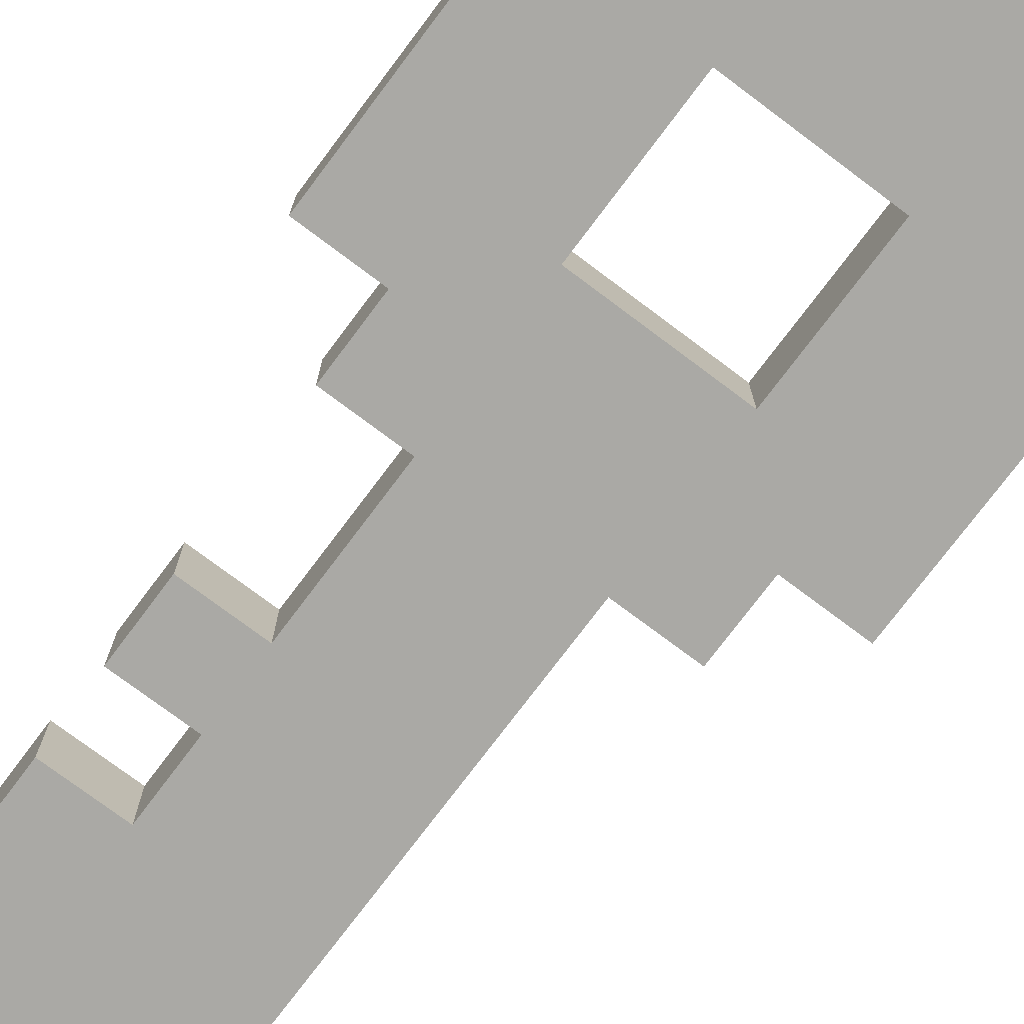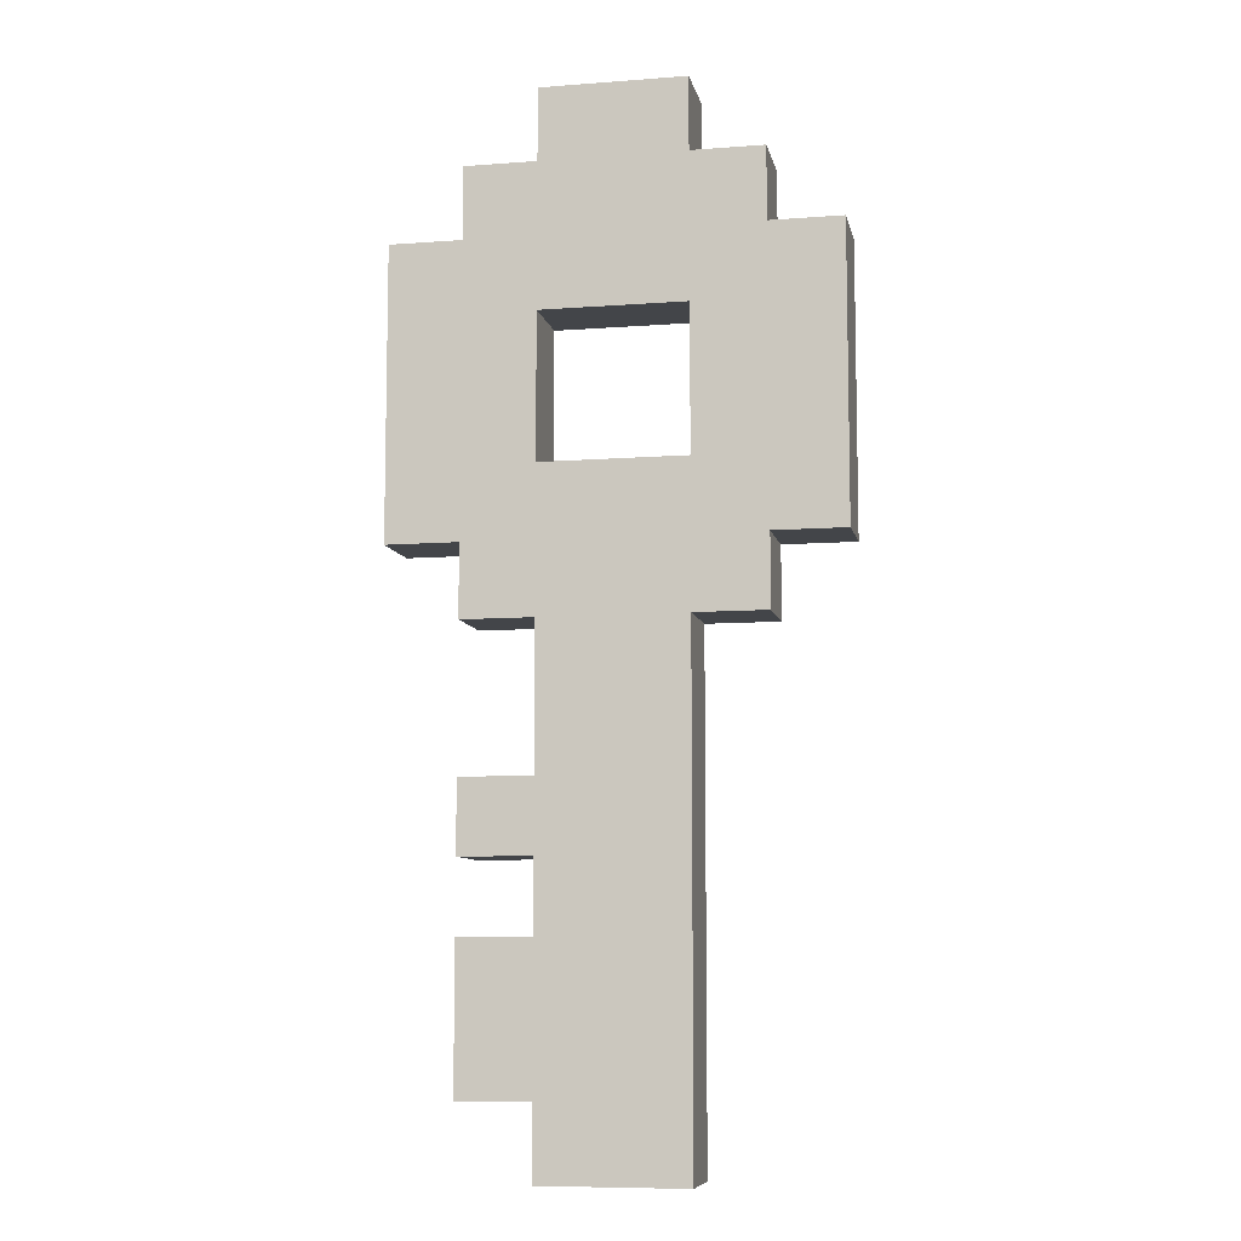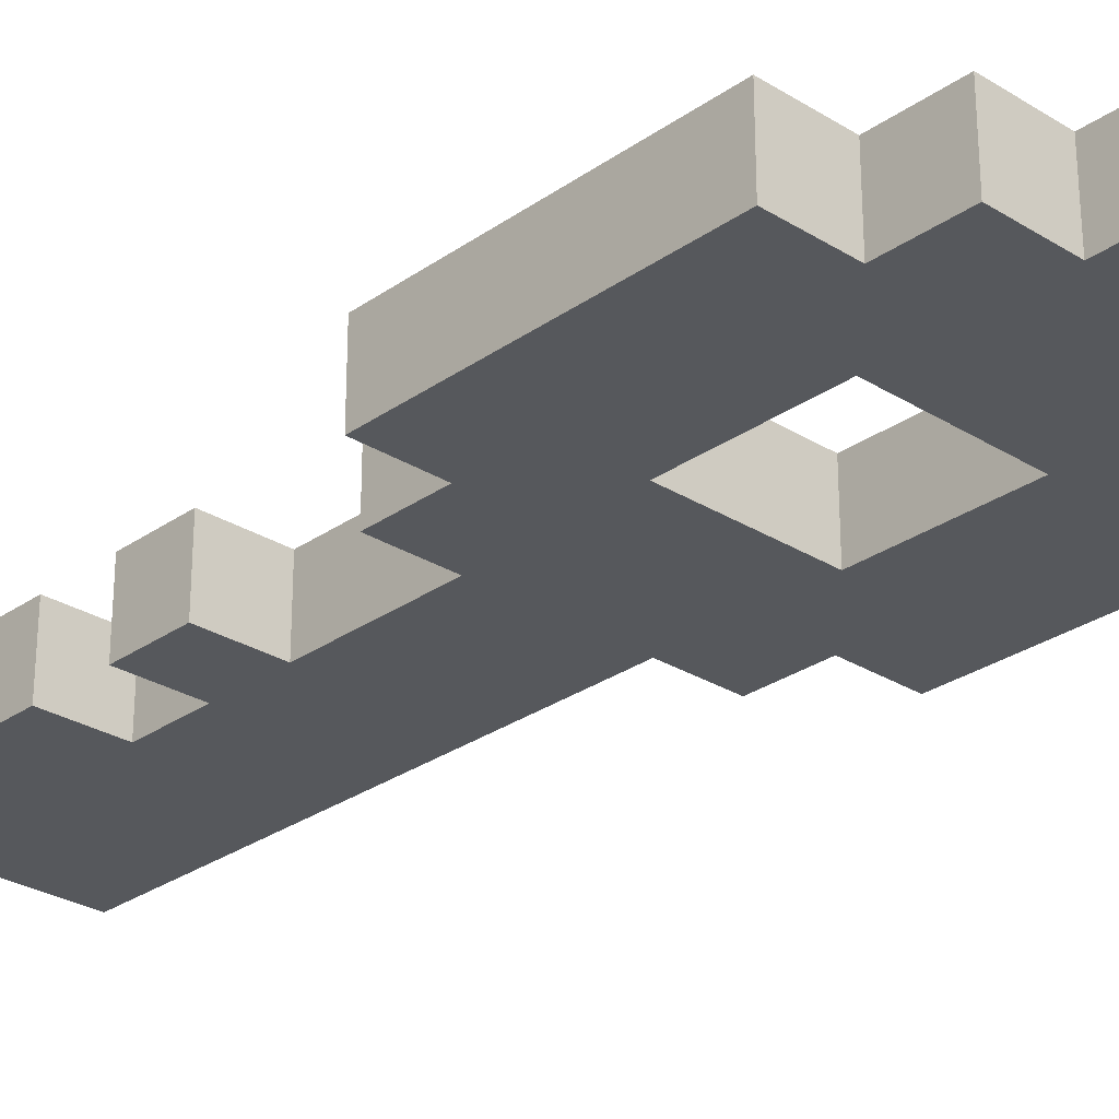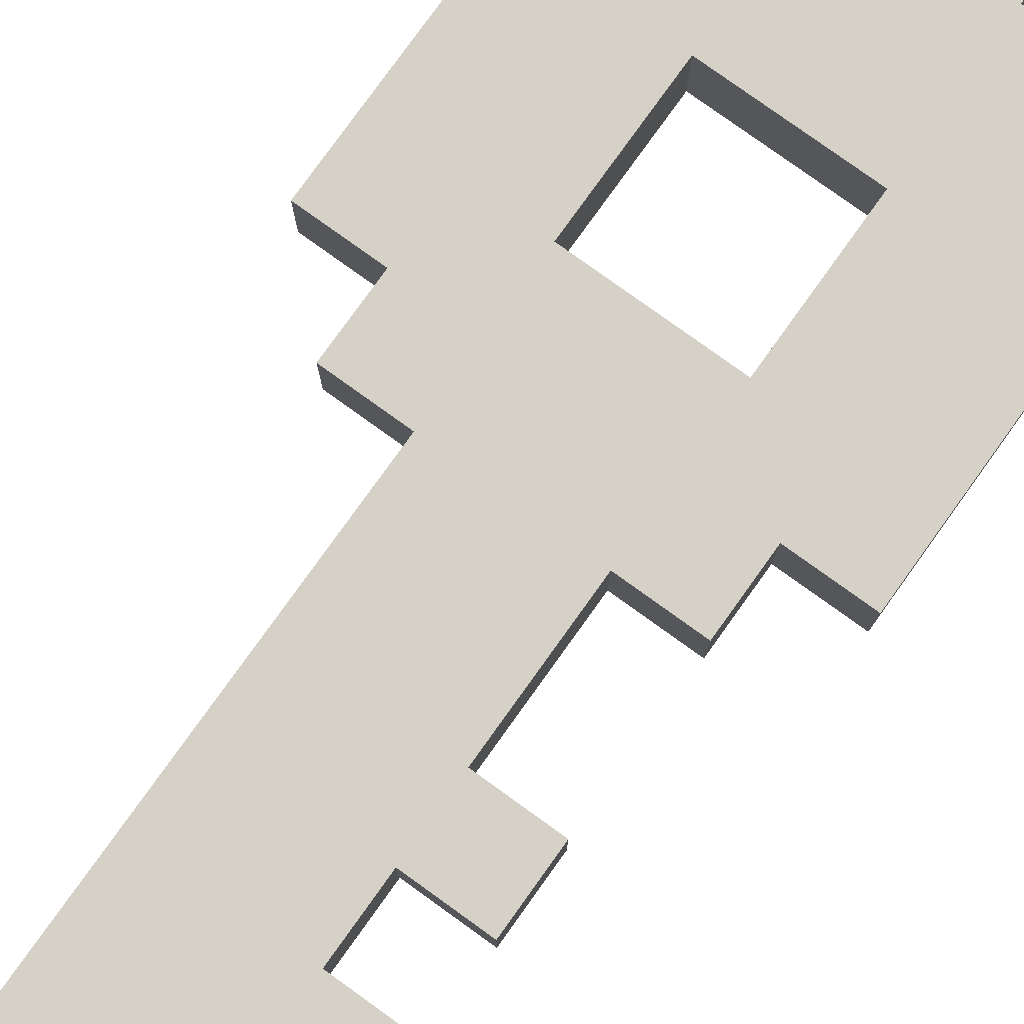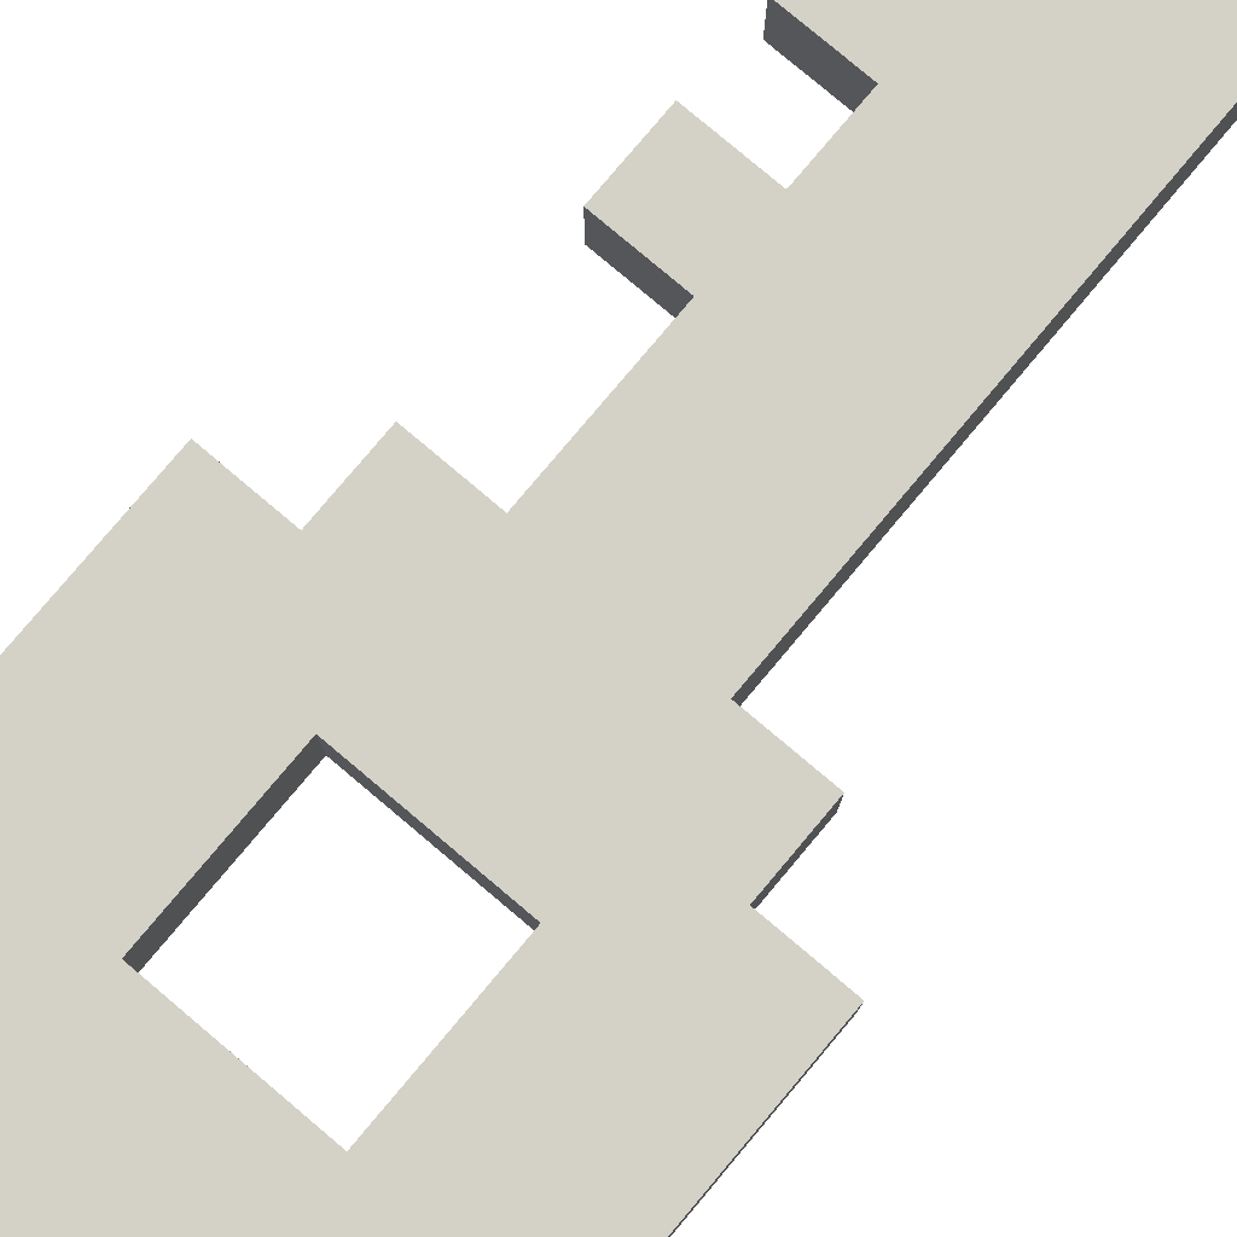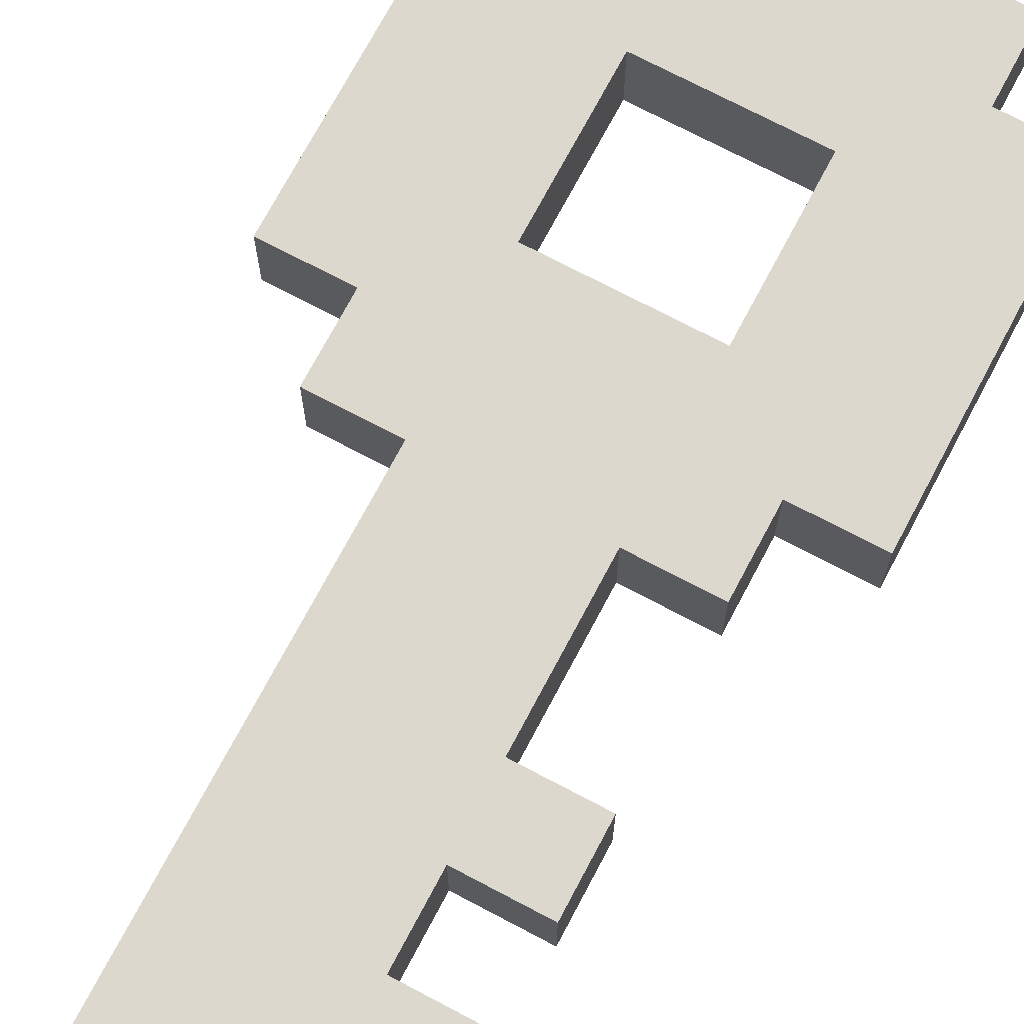
<metadata>
{"format":"obj","ext":"obj","renderer":"f3d","projection":"perspective","resolution":1024,"background":"white","views":[{"elev":-75.3,"azim":143.1,"up":"+Z"},{"elev":-8.6,"azim":-168.4,"up":"+Y"},{"elev":-28.0,"azim":136.7,"up":"+Z"},{"elev":79.3,"azim":35.7,"up":"+Z"},{"elev":79.8,"azim":-139.9,"up":"+Z"},{"elev":72.1,"azim":27.9,"up":"+Z"}]}
</metadata>
<code>
v -3 8 0.5
v -3 8 -0.5
v -3 9 0.5
v -3 9 -0.5
v -3 12 0.5
v -3 12 -0.5
v -2 7 0.5
v -2 7 -0.5
v -2 8 0.5
v -2 8 -0.5
v -2 12 0.5
v -2 12 -0.5
v -2 13 0.5
v -2 13 -0.5
v -1 0 0.5
v -1 0 -0.5
v -1 7 0.5
v -1 7 -0.5
v -1 13 0.5
v -1 13 -0.5
v -1 14 0.5
v -1 14 -0.5
v 1 9 0.5
v 1 9 -0.5
v 1 11 0.5
v 1 11 -0.5
v -1 9 0.5
v -1 9 -0.5
v -1 10 0.5
v -1 10 -0.5
v -1 11 0.5
v -1 11 -0.5
v 1 0 0.5
v 1 0 -0.5
v 1 1 0.5
v 1 1 -0.5
v 1 3 0.5
v 1 3 -0.5
v 1 4 0.5
v 1 4 -0.5
v 1 5 0.5
v 1 5 -0.5
v 1 7 0.5
v 1 7 -0.5
v 1 13 0.5
v 1 13 -0.5
v 1 14 0.5
v 1 14 -0.5
v 2 1 0.5
v 2 1 -0.5
v 2 2 0.5
v 2 2 -0.5
v 2 3 0.5
v 2 3 -0.5
v 2 4 0.5
v 2 4 -0.5
v 2 5 0.5
v 2 5 -0.5
v 2 7 0.5
v 2 7 -0.5
v 2 8 0.5
v 2 8 -0.5
v 2 12 0.5
v 2 12 -0.5
v 2 13 0.5
v 2 13 -0.5
v 3 8 0.5
v 3 8 -0.5
v 3 10 0.5
v 3 10 -0.5
v 3 12 0.5
v 3 12 -0.5
v -3 8 0.5
v -3 9 0.5
v -3 12 0.5
v -2 7 0.5
v -2 8 0.5
v -2 9 0.5
v -2 10 0.5
v -2 12 0.5
v -2 13 0.5
v -1 0 0.5
v -1 7 0.5
v -1 8 0.5
v -1 9 0.5
v -1 10 0.5
v -1 11 0.5
v -1 12 0.5
v -1 13 0.5
v -1 14 0.5
v 0 0 0.5
v 0 1 0.5
v 0 8 0.5
v 0 12 0.5
v 0 13 0.5
v 1 0 0.5
v 1 1 0.5
v 1 2 0.5
v 1 3 0.5
v 1 4 0.5
v 1 5 0.5
v 1 7 0.5
v 1 9 0.5
v 1 11 0.5
v 1 13 0.5
v 1 14 0.5
v 2 1 0.5
v 2 2 0.5
v 2 3 0.5
v 2 4 0.5
v 2 5 0.5
v 2 7 0.5
v 2 8 0.5
v 2 9 0.5
v 2 10 0.5
v 2 12 0.5
v 2 13 0.5
v 3 8 0.5
v 3 10 0.5
v 3 12 0.5
v -3 8 -0.5
v -3 9 -0.5
v -3 12 -0.5
v -2 7 -0.5
v -2 8 -0.5
v -2 9 -0.5
v -2 10 -0.5
v -2 12 -0.5
v -2 13 -0.5
v -1 0 -0.5
v -1 7 -0.5
v -1 8 -0.5
v -1 9 -0.5
v -1 10 -0.5
v -1 11 -0.5
v -1 12 -0.5
v -1 13 -0.5
v -1 14 -0.5
v 0 0 -0.5
v 0 1 -0.5
v 0 8 -0.5
v 0 12 -0.5
v 0 13 -0.5
v 1 0 -0.5
v 1 1 -0.5
v 1 2 -0.5
v 1 3 -0.5
v 1 4 -0.5
v 1 5 -0.5
v 1 7 -0.5
v 1 9 -0.5
v 1 11 -0.5
v 1 13 -0.5
v 1 14 -0.5
v 2 1 -0.5
v 2 2 -0.5
v 2 3 -0.5
v 2 4 -0.5
v 2 5 -0.5
v 2 7 -0.5
v 2 8 -0.5
v 2 9 -0.5
v 2 10 -0.5
v 2 12 -0.5
v 2 13 -0.5
v 3 8 -0.5
v 3 10 -0.5
v 3 12 -0.5
v -1 0 0.5
v 0 0 0.5
v 1 0 0.5
v -1 0 -0.5
v 0 0 -0.5
v 1 0 -0.5
v 1 1 0.5
v 2 1 0.5
v 1 1 -0.5
v 2 1 -0.5
v 1 4 0.5
v 2 4 0.5
v 1 4 -0.5
v 2 4 -0.5
v -2 7 0.5
v -1 7 0.5
v 1 7 0.5
v 2 7 0.5
v -2 7 -0.5
v -1 7 -0.5
v 1 7 -0.5
v 2 7 -0.5
v -3 8 0.5
v -2 8 0.5
v 2 8 0.5
v 3 8 0.5
v -3 8 -0.5
v -2 8 -0.5
v 2 8 -0.5
v 3 8 -0.5
v -1 11 0.5
v 1 11 0.5
v -1 11 -0.5
v 1 11 -0.5
v 1 3 0.5
v 2 3 0.5
v 1 3 -0.5
v 2 3 -0.5
v 1 5 0.5
v 2 5 0.5
v 1 5 -0.5
v 2 5 -0.5
v -1 9 0.5
v 1 9 0.5
v -1 9 -0.5
v 1 9 -0.5
v -3 12 0.5
v -2 12 0.5
v 2 12 0.5
v 3 12 0.5
v -3 12 -0.5
v -2 12 -0.5
v 2 12 -0.5
v 3 12 -0.5
v -2 13 0.5
v -1 13 0.5
v 1 13 0.5
v 2 13 0.5
v -2 13 -0.5
v -1 13 -0.5
v 1 13 -0.5
v 2 13 -0.5
v -1 14 0.5
v 1 14 0.5
v -1 14 -0.5
v 1 14 -0.5
f 3 2 1
f 4 2 3
f 5 4 3
f 6 4 5
f 9 8 7
f 10 8 9
f 13 12 11
f 14 12 13
f 17 16 15
f 18 16 17
f 21 20 19
f 22 20 21
f 25 24 23
f 26 24 25
f 27 28 29
f 29 28 30
f 29 30 31
f 31 30 32
f 33 34 35
f 35 34 36
f 37 38 39
f 39 38 40
f 41 42 43
f 43 42 44
f 45 46 47
f 47 46 48
f 49 50 51
f 51 50 52
f 51 52 53
f 53 52 54
f 55 56 57
f 57 56 58
f 59 60 61
f 61 60 62
f 63 64 65
f 65 64 66
f 67 68 69
f 69 68 70
f 69 70 71
f 71 70 72
f 77 74 73
f 78 75 74
f 78 74 77
f 79 75 78
f 80 75 79
f 83 77 76
f 84 78 77
f 84 77 83
f 85 79 78
f 85 78 84
f 86 80 79
f 86 79 85
f 87 80 86
f 88 81 80
f 88 80 87
f 89 81 88
f 91 83 82
f 91 84 83
f 92 84 91
f 93 85 84
f 93 84 92
f 94 89 88
f 94 88 87
f 95 90 89
f 95 89 94
f 96 92 91
f 97 93 92
f 97 92 96
f 98 93 97
f 99 93 98
f 100 93 99
f 101 93 100
f 102 93 101
f 103 85 93
f 103 93 102
f 104 94 87
f 104 95 94
f 105 90 95
f 105 95 104
f 106 90 105
f 107 98 97
f 108 99 98
f 108 98 107
f 109 99 108
f 110 101 100
f 111 101 110
f 112 103 102
f 113 103 112
f 114 104 103
f 114 103 113
f 114 105 104
f 115 105 114
f 116 105 115
f 117 105 116
f 118 115 114
f 118 114 113
f 119 116 115
f 119 115 118
f 120 116 119
f 121 122 125
f 122 123 126
f 125 122 126
f 126 123 127
f 127 123 128
f 124 125 131
f 125 126 132
f 131 125 132
f 126 127 133
f 132 126 133
f 127 128 134
f 133 127 134
f 134 128 135
f 128 129 136
f 135 128 136
f 136 129 137
f 130 131 139
f 131 132 139
f 139 132 140
f 132 133 141
f 140 132 141
f 136 137 142
f 135 136 142
f 137 138 143
f 142 137 143
f 139 140 144
f 140 141 145
f 144 140 145
f 145 141 146
f 146 141 147
f 147 141 148
f 148 141 149
f 149 141 150
f 141 133 151
f 150 141 151
f 135 142 152
f 142 143 152
f 143 138 153
f 152 143 153
f 153 138 154
f 145 146 155
f 146 147 156
f 155 146 156
f 156 147 157
f 148 149 158
f 158 149 159
f 150 151 160
f 160 151 161
f 151 152 162
f 161 151 162
f 152 153 162
f 162 153 163
f 163 153 164
f 164 153 165
f 162 163 166
f 161 162 166
f 163 164 167
f 166 163 167
f 167 164 168
f 172 170 169
f 173 171 170
f 173 170 172
f 174 171 173
f 177 176 175
f 178 176 177
f 181 180 179
f 182 180 181
f 187 184 183
f 188 184 187
f 189 186 185
f 190 186 189
f 195 192 191
f 196 192 195
f 197 194 193
f 198 194 197
f 201 200 199
f 202 200 201
f 203 204 205
f 205 204 206
f 207 208 209
f 209 208 210
f 211 212 213
f 213 212 214
f 215 216 219
f 219 216 220
f 217 218 221
f 221 218 222
f 223 224 227
f 227 224 228
f 225 226 229
f 229 226 230
f 231 232 233
f 233 232 234

</code>
